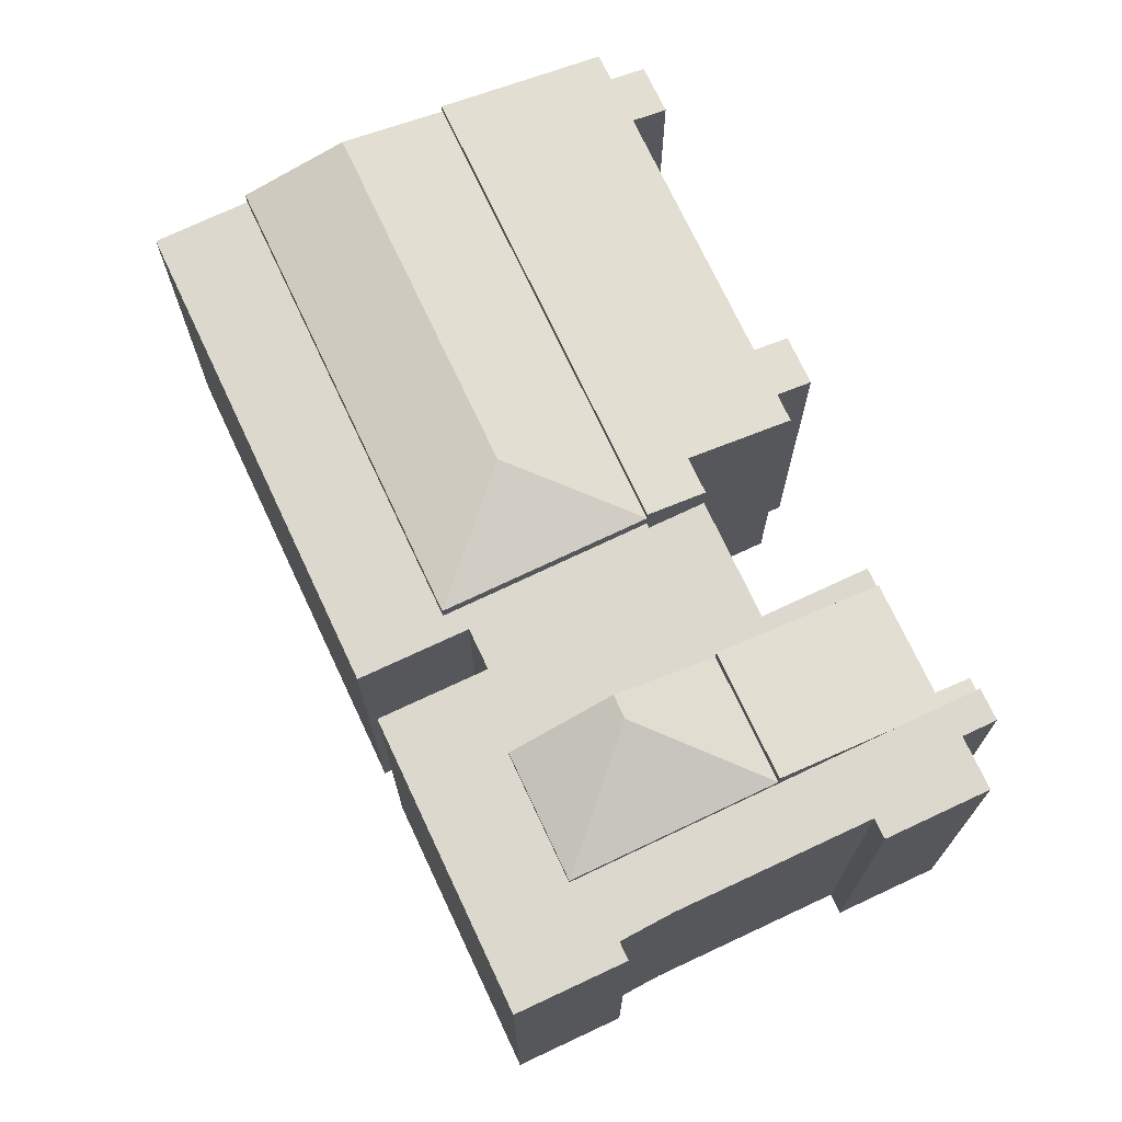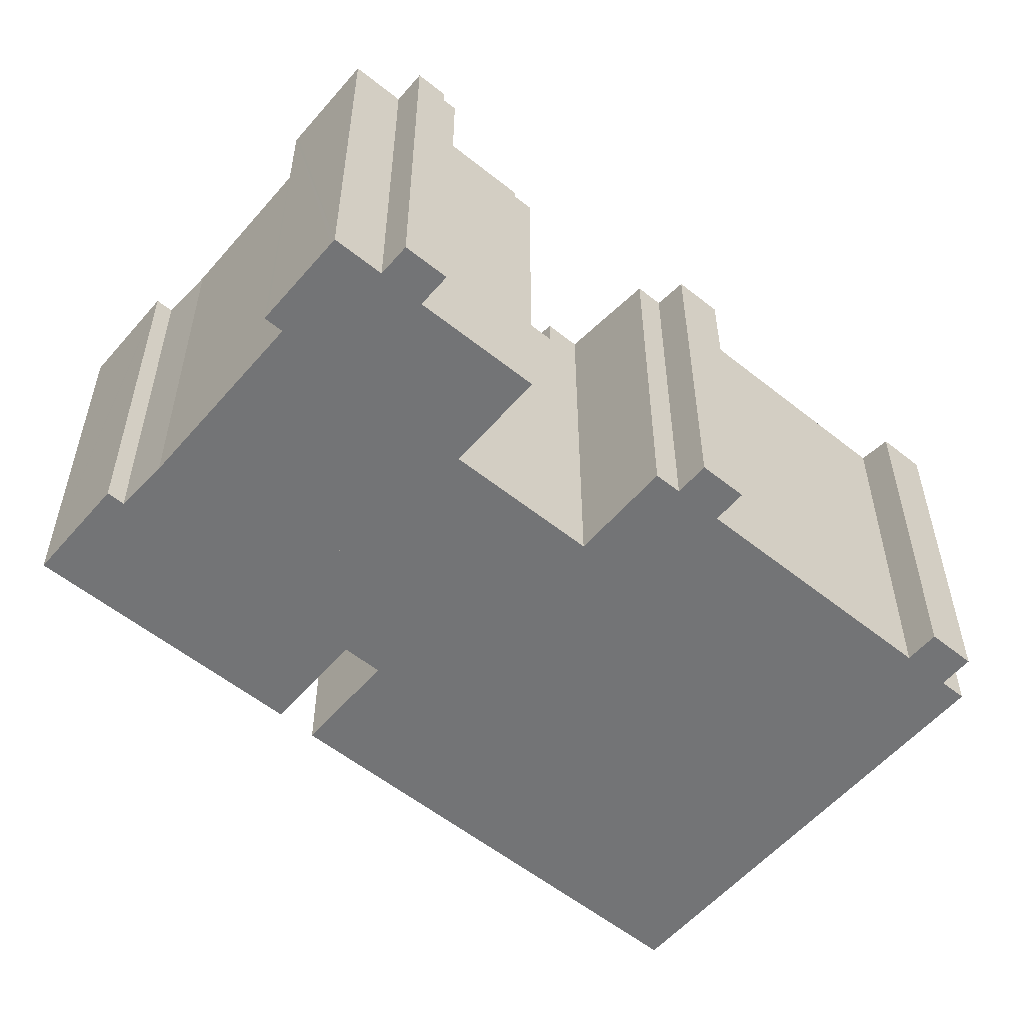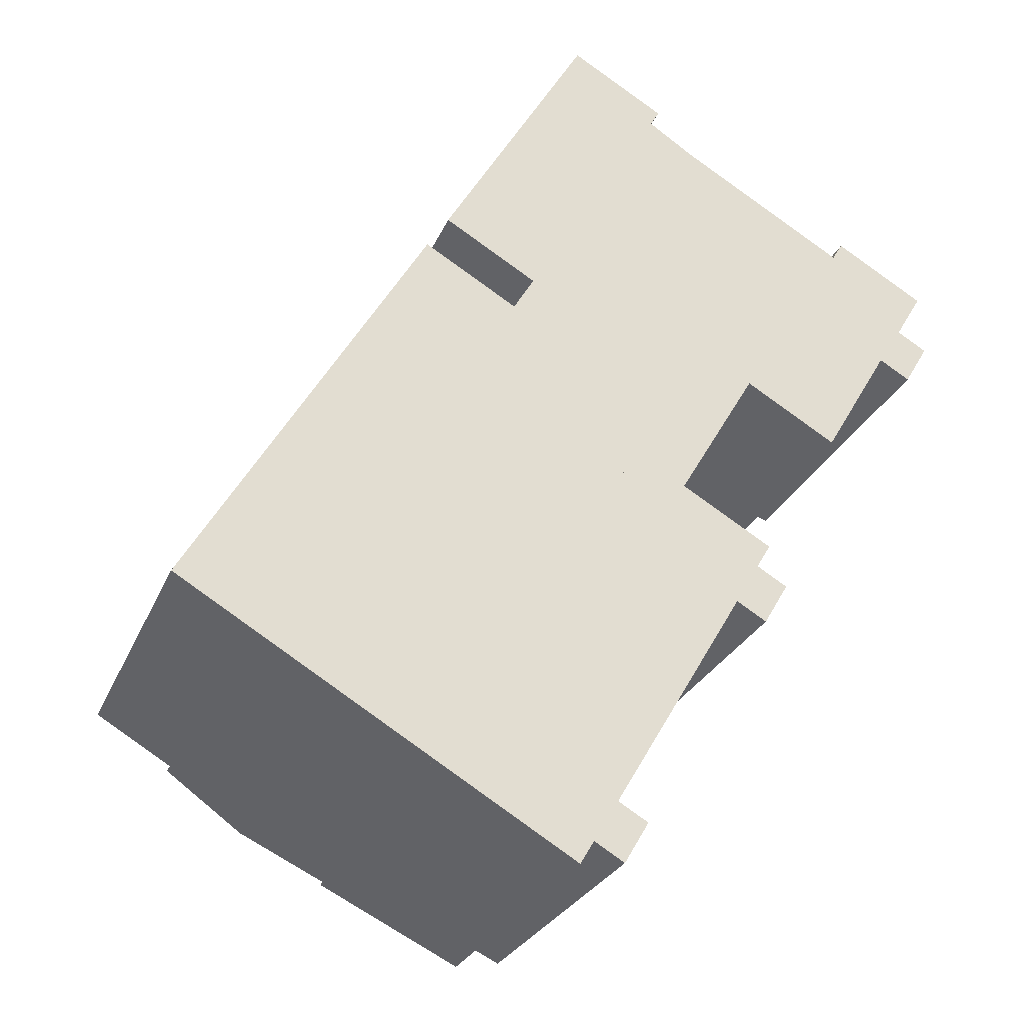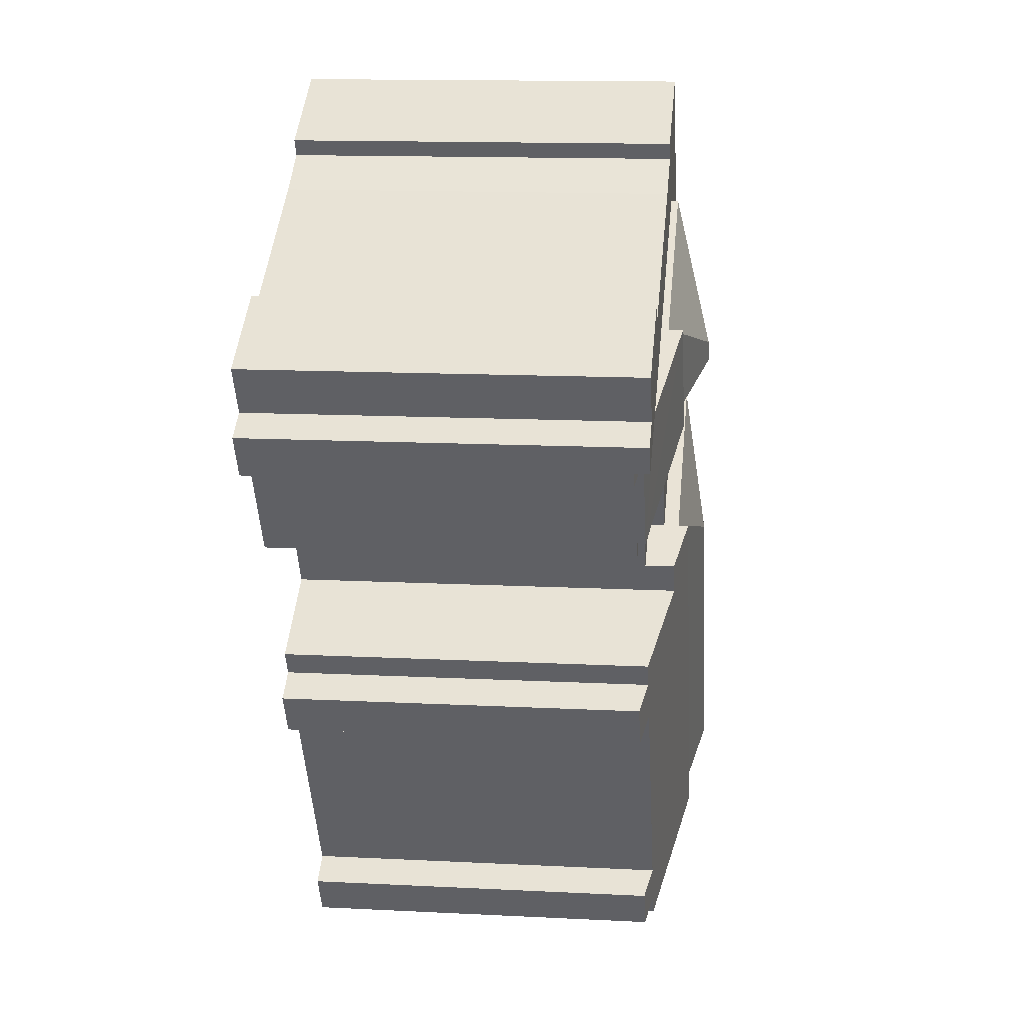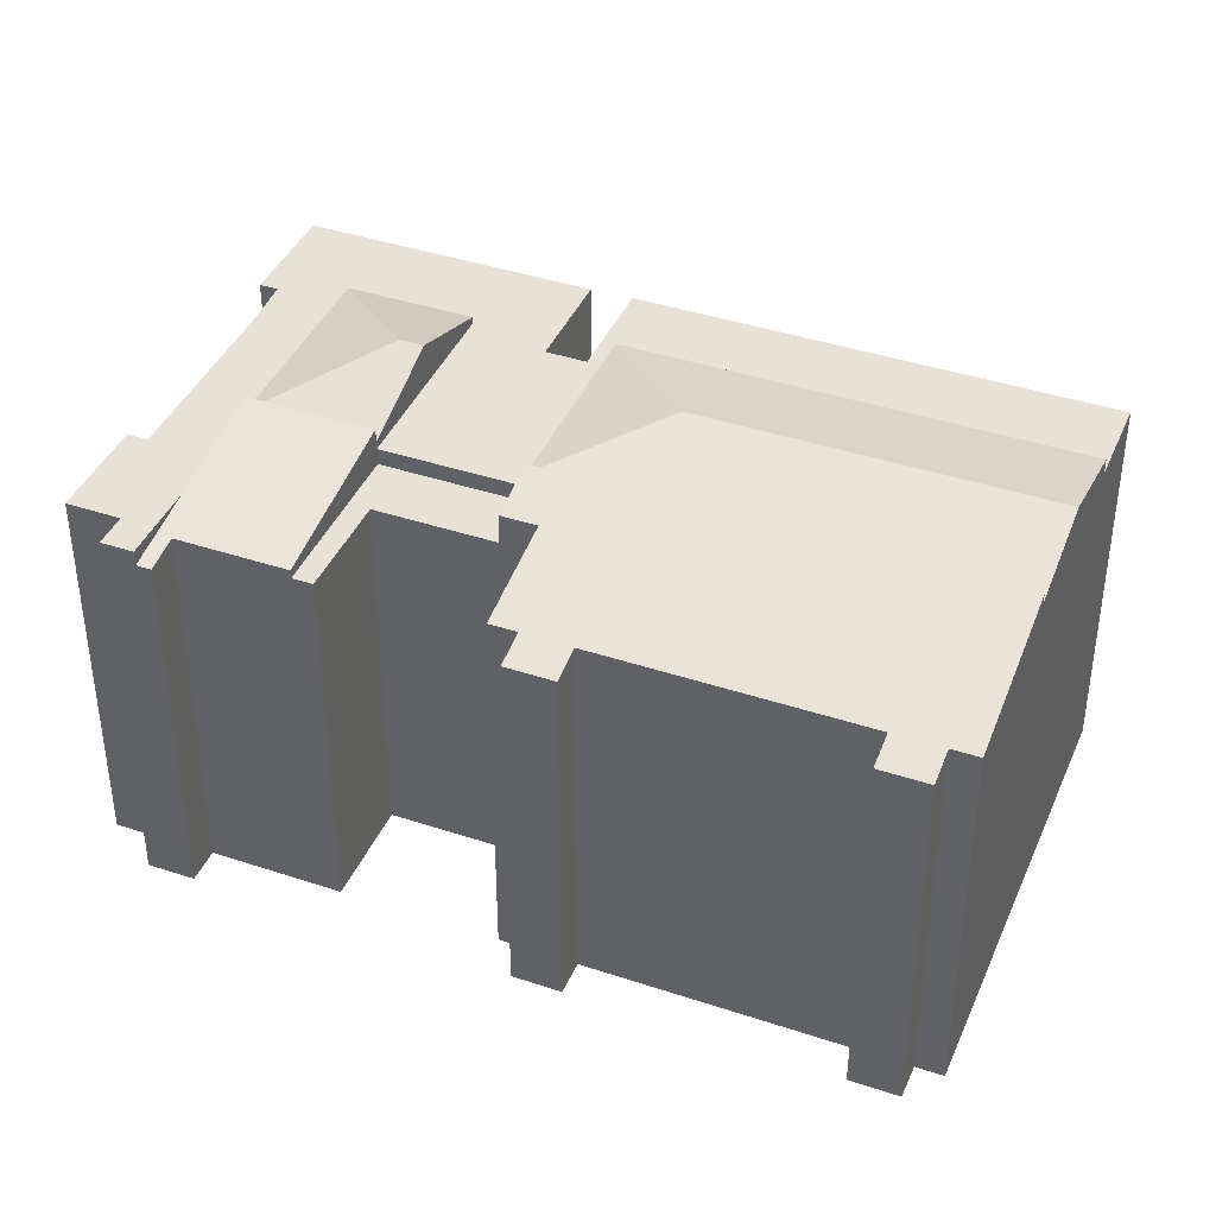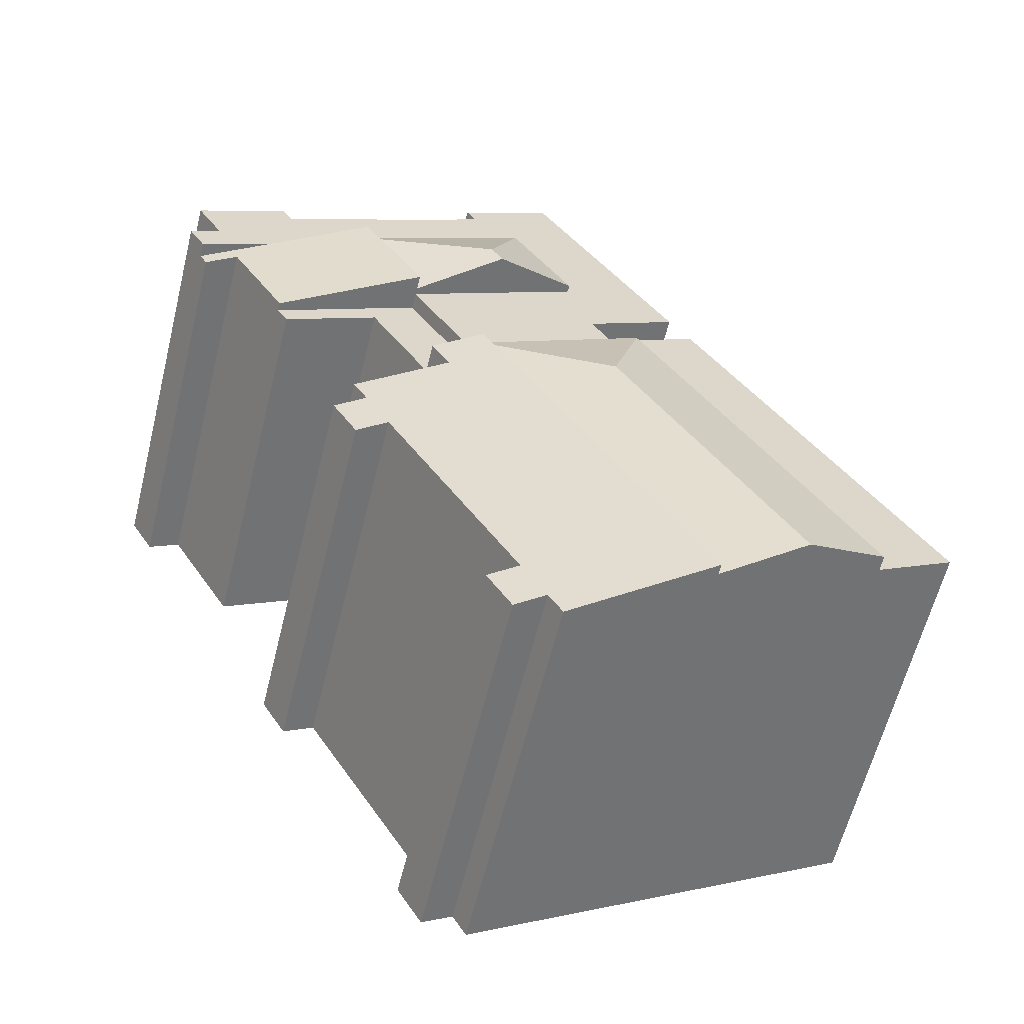
<metadata>
{"format":"obj","ext":"obj","renderer":"f3d","projection":"perspective","resolution":1024,"background":"white","views":[{"elev":72.6,"azim":5.4,"up":"+Y"},{"elev":-56.2,"azim":80.5,"up":"+Y"},{"elev":-26.5,"azim":-19.2,"up":"+Z"},{"elev":14.0,"azim":96.4,"up":"+Z"},{"elev":40.5,"azim":142.7,"up":"+Y"},{"elev":-61.2,"azim":166.1,"up":"+Z"}]}
</metadata>
<code>
v  0 19.84 1.215e-15
v  16.08 19.84 17.7
v  4.186 19.84 -2.499
v  11.89 19.84 20.2
v  12.44 19.84 21.13
v  17.36 19.84 18.23
v  16.64 19.84 18.65
v  28.92 19.84 18.59
v  25.19 19.84 12.26
v  18.44 19.84 20.07
v  17.73 19.84 20.49
v  13.59 19.84 22.93
v  15.69 19.84 26.5
v  24.37 19.84 21.31
v  19.81 19.84 24.04
v  23.14 19.84 29.68
v  19.02 19.84 32.15
v  28.01 19.84 30.58
v  36.75 19.84 25.43
v  25.65 19.84 32.15
v  21.21 19.84 35.87
v  34.51 19.84 26.75
v  33.93 19.84 27.09
v  21.7 19.84 35.58
v  25.34 19.84 33.43
v  26.02 19.84 33.03
v  26.13 19.84 32.97
v  37.57 19.84 21.06
v  42.13 19.84 20.29
v  41.28 19.84 18.84
v  32.25 19.84 24.24
v  40.58 19.84 21.2
v  41.98 19.84 23.58
v  37.29 19.84 26.35
v  41.75 19.84 23.72
v  37.46 19.84 26.25
v  41.98 -1.444e-15 23.58
v  40.58 -1.298e-15 21.2
v  42.13 -1.242e-15 20.29
v  41.28 -1.154e-15 18.84
v  23.14 -1.818e-15 29.68
v  19.81 -1.472e-15 24.04
v  28.92 -1.138e-15 18.59
v  25.19 -7.51e-16 12.26
v  16.08 -1.084e-15 17.7
v  4.186 1.53e-16 -2.499
v  26.13 -2.019e-15 32.97
v  25.65 -1.968e-15 32.15
v  24.37 -1.305e-15 21.31
v  12.44 -1.294e-15 21.13
v  17.36 -1.116e-15 18.23
v  16.64 -1.142e-15 18.65
v  21.21 -2.196e-15 35.87
v  21.7 -2.178e-15 35.58
v  25.34 -2.047e-15 33.43
v  26.02 -2.022e-15 33.03
v  28.01 -1.872e-15 30.58
v  34.51 -1.638e-15 26.75
v  36.75 -1.557e-15 25.43
v  33.93 -1.659e-15 27.09
v  41.75 -1.453e-15 23.72
v  37.46 -1.607e-15 26.25
v  37.29 -1.613e-15 26.35
v  37.57 -1.289e-15 21.06
v  32.25 -1.484e-15 24.24
v  0 0 0
v  18.44 -1.229e-15 20.07
v  13.59 -1.404e-15 22.93
v  17.73 -1.255e-15 20.49
v  11.89 -1.237e-15 20.2
v  15.69 -1.623e-15 26.5
v  19.02 -1.968e-15 32.15
v  27.84 20.51 10.69
v  13.3 21.14 -7.938
v  25.19 21.14 12.26
v  27.03 20.51 9.323
v  26.88 20.51 9.061
v  31.66 19.39 6.245
v  30.92 19.39 4.993
v  29.65 19.38 2.789
v  32.52 19.01 4.05
v  31.23 19.01 1.856
v  24.3 19.01 -9.887
v  21.43 19.39 -11.14
v  22.73 19.38 -8.959
v  23.02 19.01 -12.07
v  20.71 19.39 -12.36
v  26.88 -5.548e-16 9.061
v  27.03 -5.709e-16 9.323
v  27.84 -6.545e-16 10.69
v  31.66 -3.824e-16 6.245
v  30.92 -3.057e-16 4.993
v  32.52 -2.48e-16 4.05
v  31.23 -1.136e-16 1.856
v  29.65 -1.708e-16 2.789
v  22.73 5.486e-16 -8.959
v  24.3 6.054e-16 -9.887
v  23.02 7.393e-16 -12.07
v  21.43 6.821e-16 -11.14
v  20.71 7.57e-16 -12.36
v  13.3 4.861e-16 -7.938
v  8.741 21.82 -5.218
v  25.19 20.61 12.26
v  13.3 20.61 -7.938
v  17.95 21.82 10.41
v  16.08 20.61 17.7
v  4.186 20.61 -2.499
v  8.741 3.195e-16 -5.218
v  24.37 22.04 21.31
v  32.25 20.2 24.24
v  28.92 20.2 18.59
v  25 22.04 22.39
v  23.14 20.2 29.68
v  19.81 20.2 24.04
v  40.89 19.08 18.18
v  41.28 19.08 18.84
v  39.28 19.41 19.13
v  36.35 19.41 14.15
v  32.25 20.93 24.24
v  28.92 20.93 18.59
v  40.89 -1.113e-15 18.18
v  39.28 -1.171e-15 19.13
v  36.35 -8.666e-16 14.15
v  28.92 18.98 18.59
v  31 18.98 16.07
v  25.19 18.98 12.26
v  36.35 18.98 14.15
v  35.81 18.98 13.24
v  28.07 18.98 11.1
v  27.84 18.98 10.69
v  31 -9.839e-16 16.07
v  28.07 -6.794e-16 11.1
v  35.81 -8.106e-16 13.24
g defaultobject
f 1 2 3
f 2 1 4
f 5 6 4
f 6 5 7
f 2 8 9
f 8 2 6
f 6 2 4
f 8 6 10
f 8 10 11
f 8 11 12
f 8 12 13
f 8 13 14
f 14 13 15
f 15 13 16
f 16 13 17
f 17 18 19
f 18 17 20
f 20 17 21
f 19 18 22
f 22 18 23
f 20 21 24
f 20 24 25
f 20 25 26
f 20 26 27
f 28 29 30
f 29 28 31
f 29 31 16
f 29 16 32
f 32 16 33
f 33 16 19
f 19 16 17
f 33 19 34
f 33 34 35
f 35 34 36
f 37 32 33
f 32 37 38
f 39 30 29
f 30 39 40
f 41 15 16
f 15 41 42
f 43 9 8
f 9 43 44
f 45 3 2
f 3 45 46
f 47 20 27
f 20 47 48
f 38 29 32
f 29 38 39
f 42 14 15
f 14 42 8
f 8 42 43
f 43 42 49
f 50 7 5
f 7 50 6
f 6 50 51
f 51 50 52
f 53 24 21
f 24 53 25
f 25 53 26
f 26 53 27
f 27 53 47
f 47 53 54
f 47 54 55
f 47 55 56
f 48 18 20
f 18 48 57
f 57 23 18
f 23 57 22
f 22 57 19
f 19 57 58
f 19 58 59
f 58 57 60
f 35 37 33
f 37 35 36
f 37 36 34
f 37 34 61
f 61 34 62
f 62 34 63
f 40 28 30
f 28 40 31
f 31 40 16
f 16 40 64
f 16 64 41
f 41 64 65
f 44 2 9
f 2 44 45
f 46 1 3
f 1 46 66
f 67 11 10
f 11 67 12
f 12 67 68
f 68 67 69
f 66 4 1
f 4 66 70
f 4 70 5
f 5 70 50
f 51 10 6
f 10 51 67
f 68 13 12
f 13 68 17
f 17 68 21
f 21 68 71
f 21 71 72
f 21 72 53
f 59 34 19
f 34 59 63
f 46 70 66
f 70 46 45
f 70 45 50
f 50 45 52
f 52 45 44
f 52 44 51
f 51 44 67
f 67 44 42
f 42 44 49
f 49 44 43
f 69 71 68
f 71 69 72
f 72 69 67
f 72 67 42
f 72 42 41
f 72 41 53
f 53 41 54
f 54 41 55
f 55 41 48
f 48 41 65
f 48 65 57
f 57 65 60
f 60 65 64
f 60 64 58
f 58 64 59
f 59 64 40
f 59 40 63
f 63 40 62
f 62 40 38
f 38 40 39
f 38 61 62
f 61 38 37
f 48 56 55
f 56 48 47
f 73 74 75
f 74 73 76
f 74 76 77
f 74 77 78
f 74 78 79
f 74 79 80
f 80 79 81
f 80 81 82
f 83 84 85
f 84 83 86
f 74 84 87
f 84 74 80
f 84 80 85
f 76 88 77
f 88 76 73
f 88 73 89
f 89 73 90
f 91 79 78
f 79 91 92
f 93 82 81
f 82 93 94
f 95 85 80
f 85 95 96
f 97 86 83
f 86 97 98
f 99 87 84
f 87 99 100
f 88 78 77
f 78 88 91
f 92 81 79
f 81 92 93
f 96 83 85
f 83 96 97
f 44 73 75
f 73 44 90
f 82 95 80
f 95 82 94
f 86 99 84
f 99 86 98
f 87 101 74
f 101 87 100
f 101 75 74
f 75 101 44
f 97 99 98
f 93 95 94
f 99 101 100
f 101 99 44
f 44 99 96
f 96 99 97
f 44 96 95
f 44 95 88
f 88 95 92
f 92 95 93
f 88 92 91
f 44 88 89
f 44 89 90
f 102 103 104
f 103 102 105
f 105 106 103
f 107 105 102
f 105 107 106
f 46 106 107
f 106 46 45
f 45 103 106
f 103 45 44
f 44 104 103
f 104 44 101
f 102 46 107
f 46 102 104
f 46 104 108
f 108 104 101
f 46 44 45
f 44 46 108
f 44 108 101
f 109 110 111
f 110 109 112
f 112 113 110
f 114 112 109
f 112 114 113
f 42 113 114
f 113 42 41
f 41 110 113
f 110 41 65
f 65 111 110
f 111 65 43
f 111 114 109
f 114 111 42
f 42 111 49
f 49 111 43
f 42 65 41
f 65 42 49
f 65 49 43
f 115 28 116
f 28 115 117
f 28 117 118
f 28 118 119
f 119 118 120
f 65 28 119
f 28 65 116
f 116 65 40
f 40 65 64
f 40 115 116
f 115 40 121
f 122 118 117
f 118 122 123
f 115 122 117
f 122 115 121
f 118 43 120
f 43 118 123
f 43 119 120
f 119 43 65
f 64 121 40
f 121 64 122
f 122 64 123
f 123 64 65
f 123 65 43
f 124 125 126
f 125 124 127
f 125 127 128
f 126 129 130
f 129 126 125
f 131 129 125
f 129 131 130
f 130 131 90
f 90 131 132
f 123 128 127
f 128 123 133
f 90 126 130
f 126 90 44
f 133 125 128
f 125 133 131
f 44 124 126
f 124 44 43
f 43 127 124
f 127 43 123
f 44 90 43
f 132 43 90
f 131 43 132
f 123 43 131
f 133 123 131

</code>
